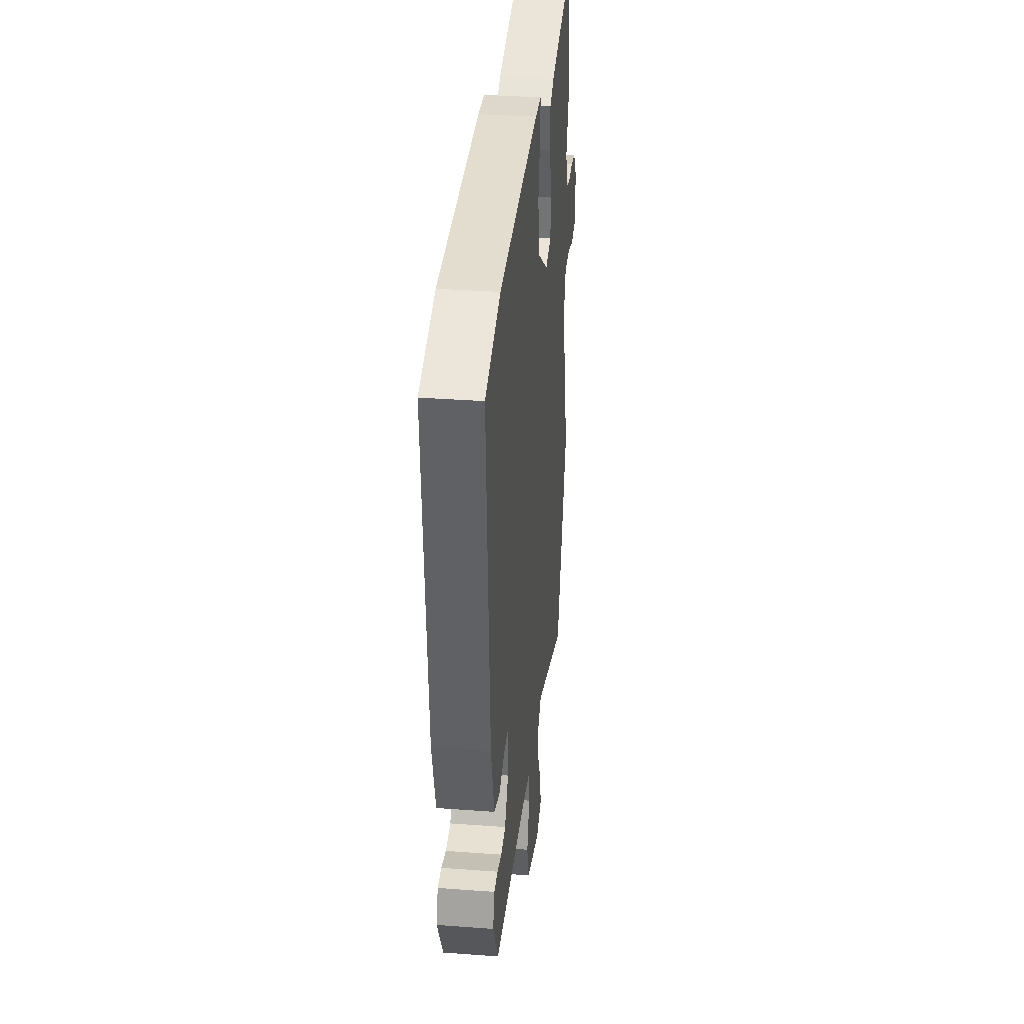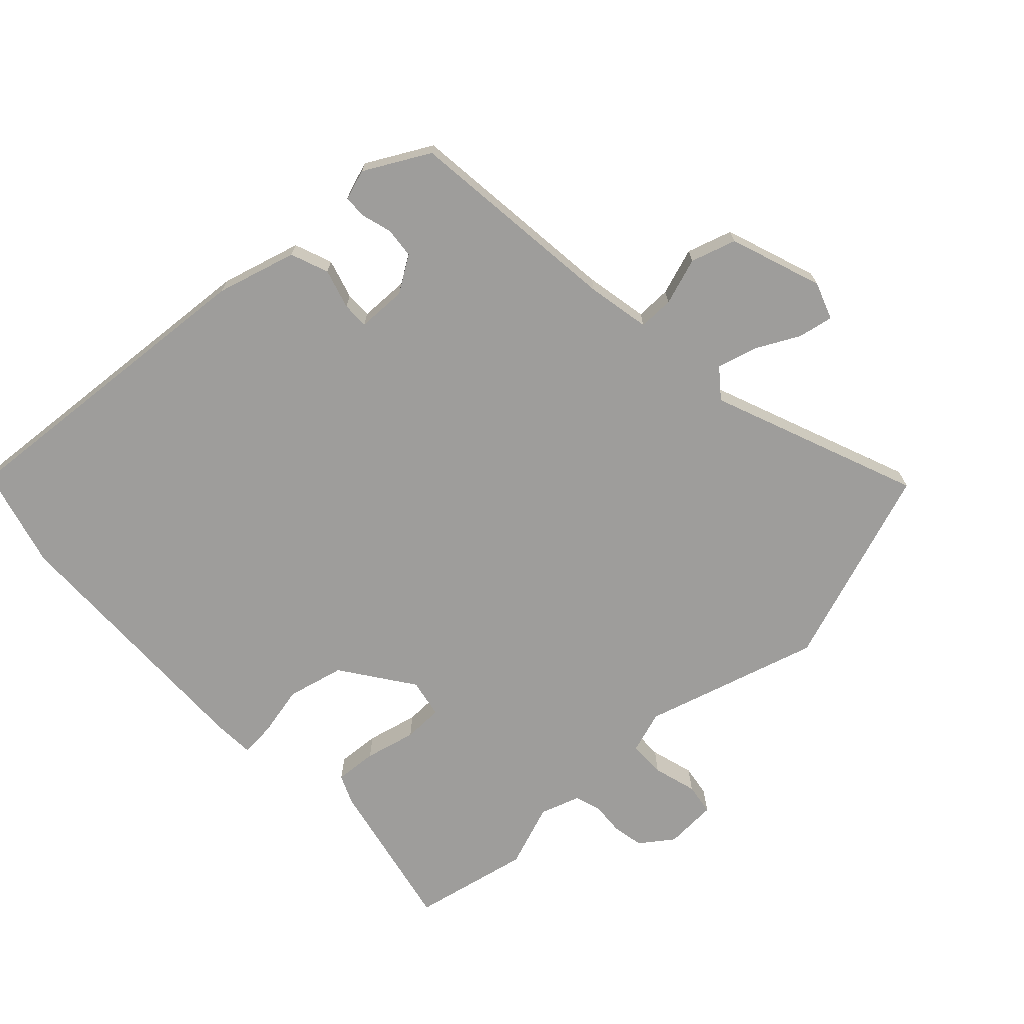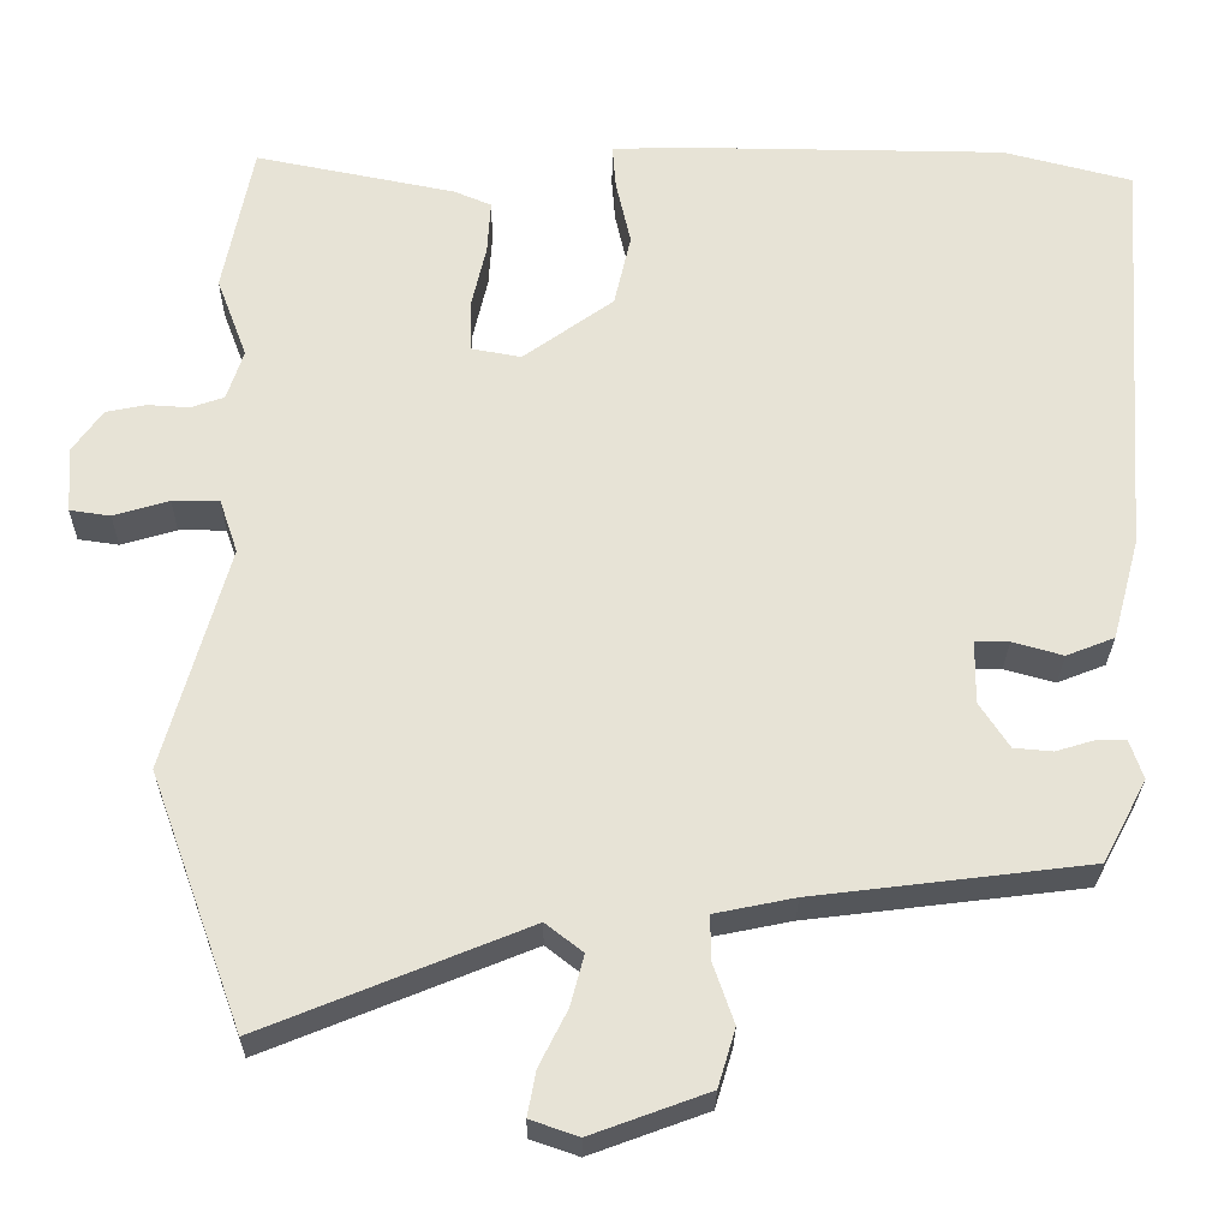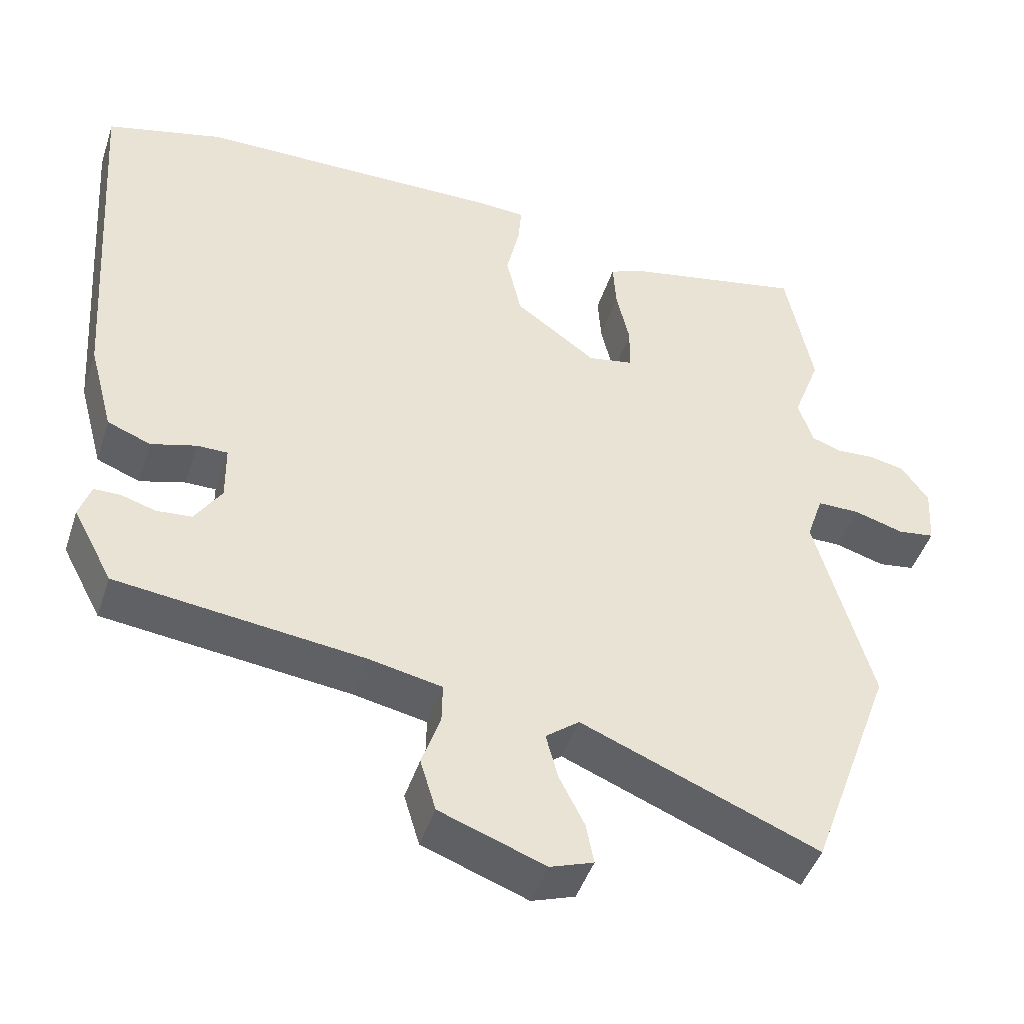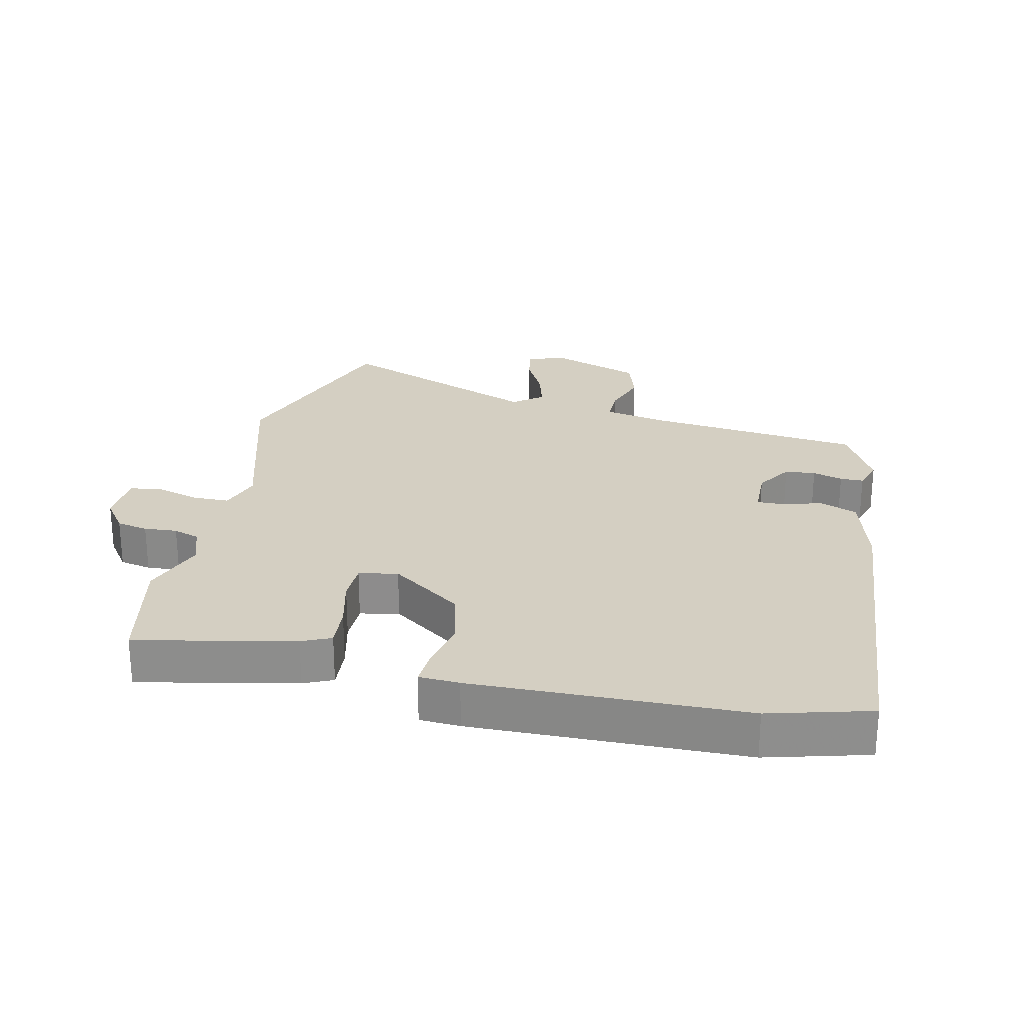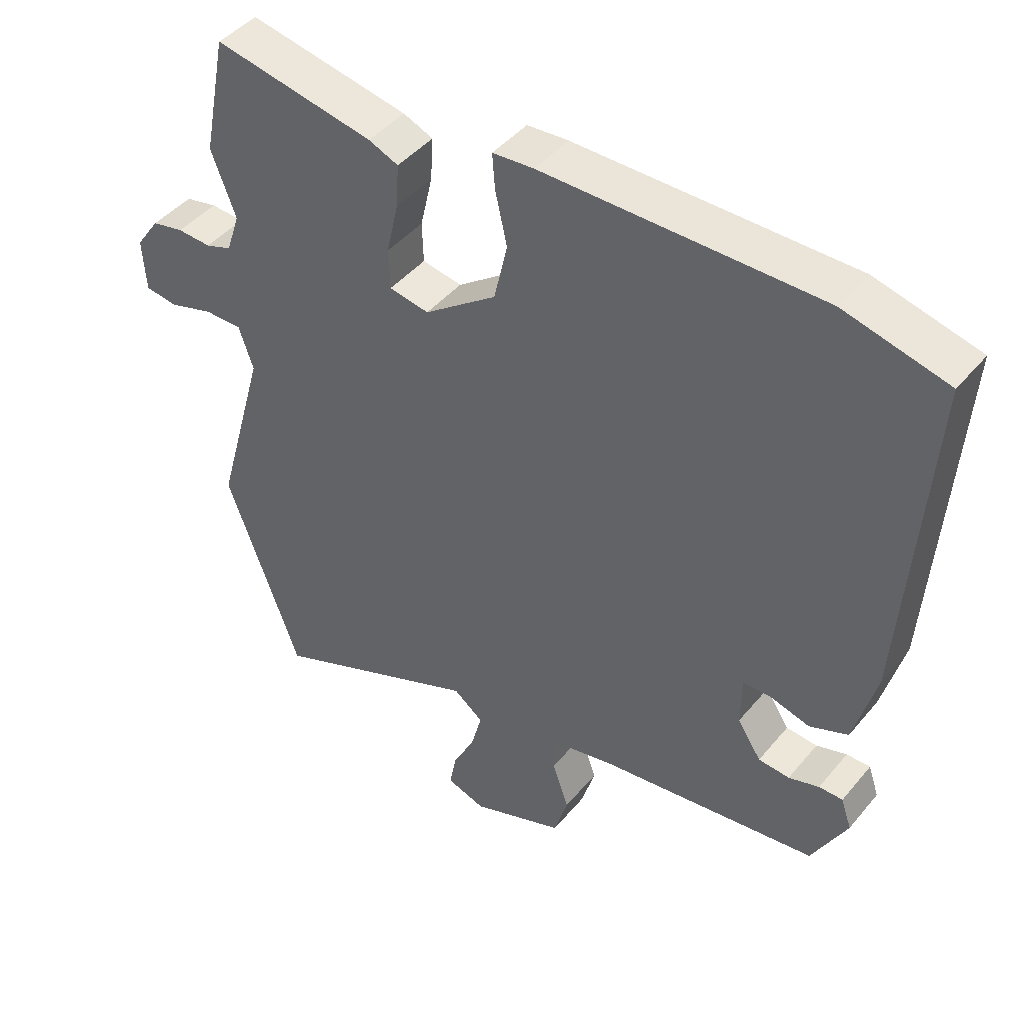
<metadata>
{"format":"obj","ext":"obj","renderer":"f3d","projection":"perspective","resolution":1024,"background":"white","views":[{"elev":35.0,"azim":95.7,"up":"+Z"},{"elev":-70.4,"azim":132.5,"up":"+Y"},{"elev":-27.0,"azim":-0.7,"up":"+Z"},{"elev":-45.7,"azim":162.2,"up":"+Z"},{"elev":25.5,"azim":11.9,"up":"+Y"},{"elev":44.2,"azim":36.7,"up":"+Z"}]}
</metadata>
<code>
v -0.457 0.07 -0.618
v -0.569 0.07 -0.311
v -0.493 0.07 -0.039
v -0.515 0.07 0.026
v -0.572 0.07 0.026
v -0.639 0.07 0.006
v -0.688 0.07 0.013
v -0.693 0.07 0.093
v -0.657 0.07 0.144
v -0.609 0.07 0.154
v -0.558 0.07 0.151
v -0.518 0.07 0.165
v -0.498 0.07 0.226
v -0.535 0.07 0.324
v -0.499 0.07 0.506
v -0.257 0.07 0.458
v -0.212 0.07 0.439
v -0.216 0.07 0.374
v -0.234 0.07 0.295
v -0.232 0.07 0.234
v -0.172 0.07 0.223
v -0.063 0.07 0.302
v -0.043 0.07 0.39
v -0.061 0.07 0.47
v -0.065 0.07 0.522
v -0.003 0.07 0.526
v 0.414 0.07 0.522
v 0.57 0.07 0.482
v 0.535 0.07 -0.02
v 0.502 0.07 -0.143
v 0.444 0.07 -0.166
v 0.383 0.07 -0.149
v 0.342 0.07 -0.149
v 0.341 0.07 -0.225
v 0.377 0.07 -0.28
v 0.424 0.07 -0.284
v 0.47 0.07 -0.27
v 0.506 0.07 -0.27
v 0.522 0.07 -0.317
v 0.469 0.07 -0.417
v 0.137 0.07 -0.458
v 0.04 0.07 -0.478
v 0.041 0.07 -0.532
v 0.066 0.07 -0.604
v 0.045 0.07 -0.674
v -0.096 0.07 -0.726
v -0.154 0.07 -0.706
v -0.144 0.07 -0.652
v -0.11 0.07 -0.584
v -0.094 0.07 -0.523
v -0.139 0.07 -0.488
v -0.457 0 -0.618
v -0.569 0 -0.311
v -0.493 0 -0.039
v -0.515 0 0.026
v -0.572 0 0.026
v -0.639 0 0.006
v -0.688 0 0.013
v -0.693 0 0.093
v -0.657 0 0.144
v -0.609 0 0.154
v -0.558 0 0.151
v -0.518 0 0.165
v -0.498 0 0.226
v -0.535 0 0.324
v -0.499 0 0.506
v -0.257 0 0.458
v -0.212 0 0.439
v -0.216 0 0.374
v -0.234 0 0.295
v -0.232 0 0.234
v -0.172 0 0.223
v -0.063 0 0.302
v -0.043 0 0.39
v -0.061 0 0.47
v -0.065 0 0.522
v -0.003 0 0.526
v 0.414 0 0.522
v 0.57 0 0.482
v 0.535 0 -0.02
v 0.502 0 -0.143
v 0.444 0 -0.166
v 0.383 0 -0.149
v 0.342 0 -0.149
v 0.341 0 -0.225
v 0.377 0 -0.28
v 0.424 0 -0.284
v 0.47 0 -0.27
v 0.506 0 -0.27
v 0.522 0 -0.317
v 0.469 0 -0.417
v 0.137 0 -0.458
v 0.04 0 -0.478
v 0.041 0 -0.532
v 0.066 0 -0.604
v 0.045 0 -0.674
v -0.096 0 -0.726
v -0.154 0 -0.706
v -0.144 0 -0.652
v -0.11 0 -0.584
v -0.094 0 -0.523
v -0.139 0 -0.488
f 46 47 48 49
f 46 49 50
f 43 44 45 46
f 42 43 46 50
f 38 39 40 41
f 36 37 38 41
f 35 36 41 42
f 34 35 42 50
f 29 30 31 32
f 29 32 33
f 28 29 33
f 27 28 33
f 26 27 33
f 23 24 25 26
f 22 23 26 33
f 21 22 33 34
f 16 17 18 19
f 16 19 20
f 13 14 15 16
f 12 13 16 20
f 11 12 20 21
f 9 10 11
f 8 9 11
f 5 6 7 8
f 4 5 8 11
f 51 1 2 3
f 51 3 4
f 21 34 50 51
f 4 11 21 51
f 100 99 98 97
f 101 100 97
f 97 96 95 94
f 101 97 94 93
f 92 91 90 89
f 92 89 88 87
f 93 92 87 86
f 101 93 86 85
f 83 82 81 80
f 84 83 80
f 84 80 79
f 84 79 78
f 84 78 77
f 77 76 75 74
f 84 77 74 73
f 85 84 73 72
f 70 69 68 67
f 71 70 67
f 67 66 65 64
f 71 67 64 63
f 72 71 63 62
f 62 61 60
f 62 60 59
f 59 58 57 56
f 62 59 56 55
f 54 53 52 102
f 55 54 102
f 102 101 85 72
f 102 72 62 55
f 1 52 53 2
f 2 53 54 3
f 3 54 55 4
f 4 55 56 5
f 5 56 57 6
f 6 57 58 7
f 7 58 59 8
f 8 59 60 9
f 9 60 61 10
f 10 61 62 11
f 11 62 63 12
f 12 63 64 13
f 13 64 65 14
f 14 65 66 15
f 15 66 67 16
f 16 67 68 17
f 17 68 69 18
f 18 69 70 19
f 19 70 71 20
f 20 71 72 21
f 21 72 73 22
f 22 73 74 23
f 23 74 75 24
f 24 75 76 25
f 25 76 77 26
f 26 77 78 27
f 27 78 79 28
f 28 79 80 29
f 29 80 81 30
f 30 81 82 31
f 31 82 83 32
f 32 83 84 33
f 33 84 85 34
f 34 85 86 35
f 35 86 87 36
f 36 87 88 37
f 37 88 89 38
f 38 89 90 39
f 39 90 91 40
f 40 91 92 41
f 41 92 93 42
f 42 93 94 43
f 43 94 95 44
f 44 95 96 45
f 45 96 97 46
f 46 97 98 47
f 47 98 99 48
f 48 99 100 49
f 49 100 101 50
f 50 101 102 51
f 51 102 52 1

</code>
